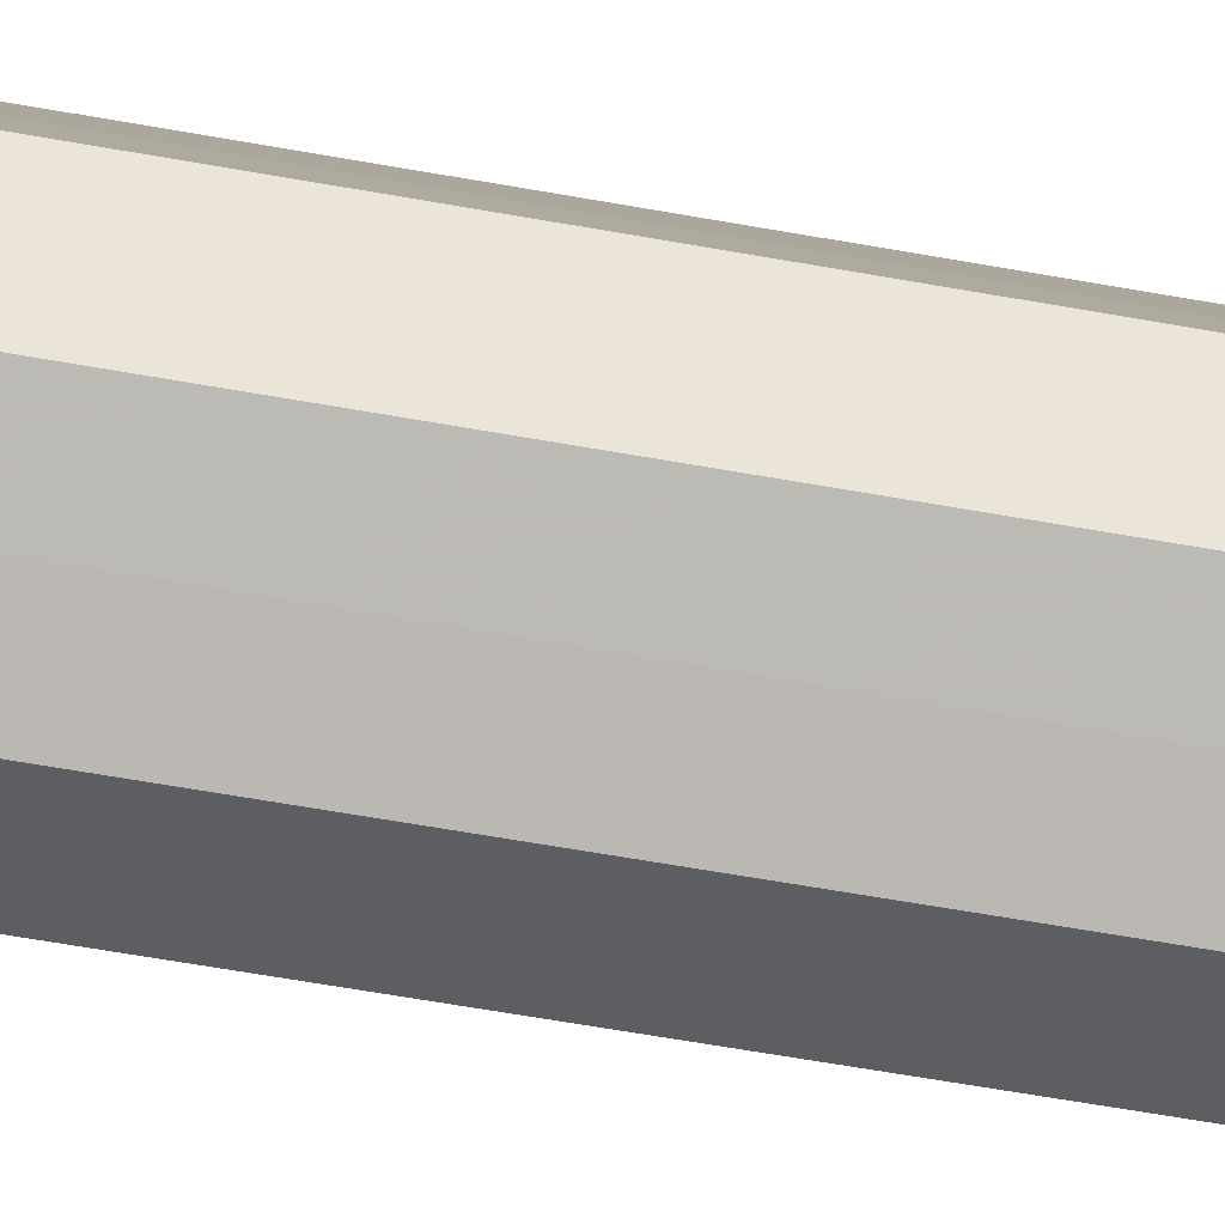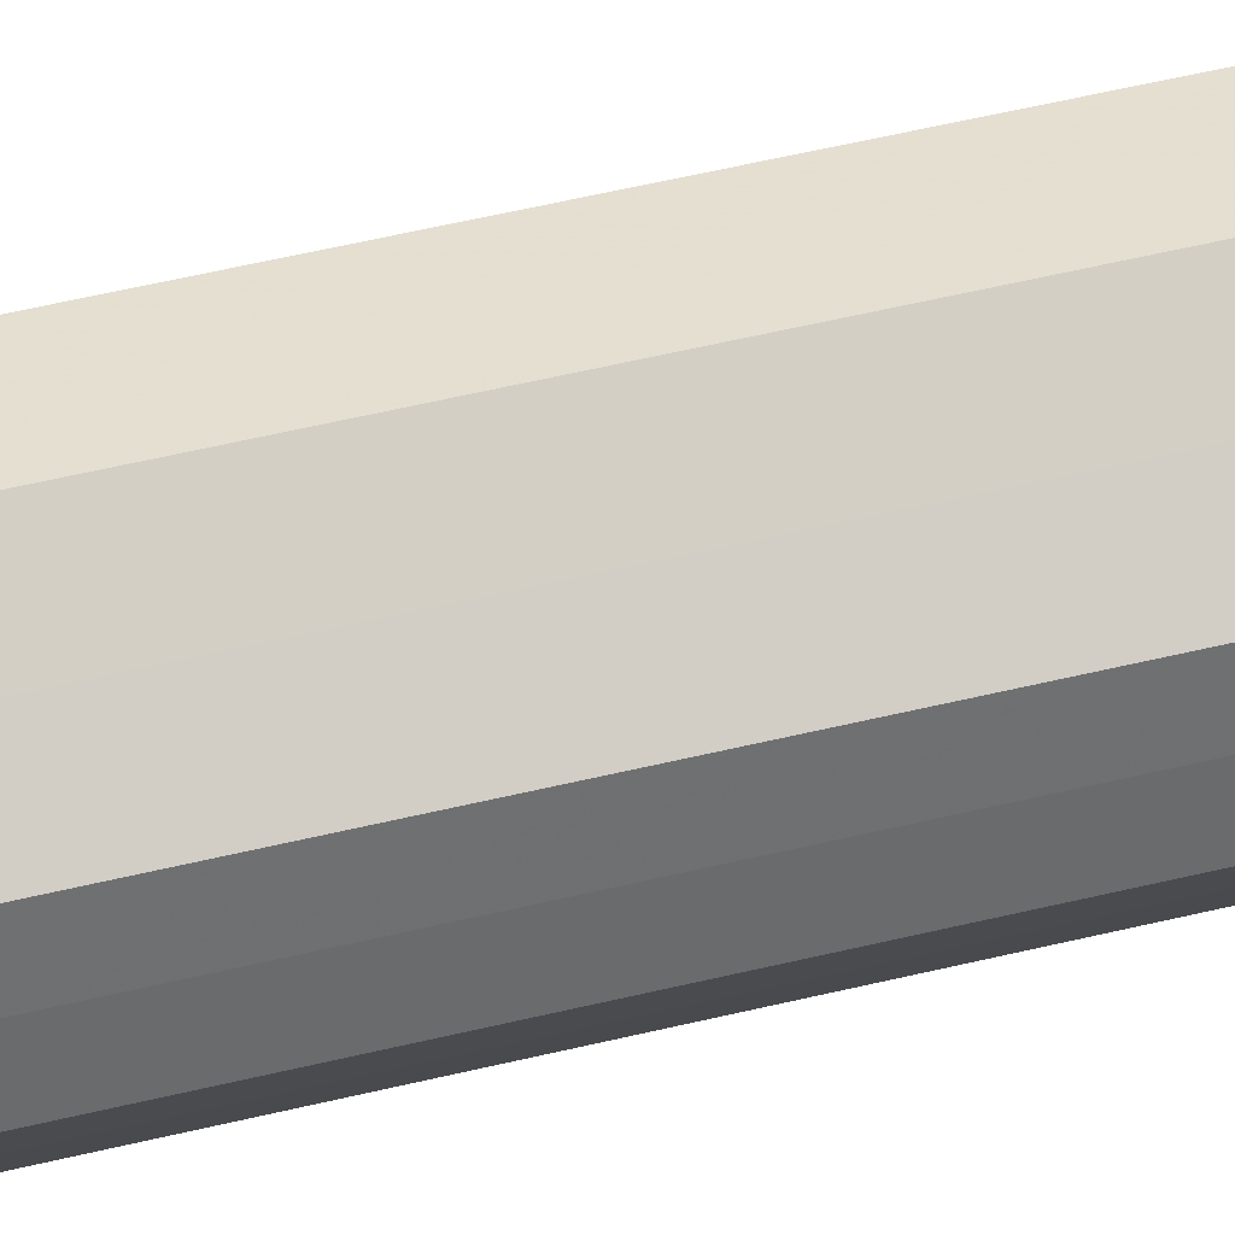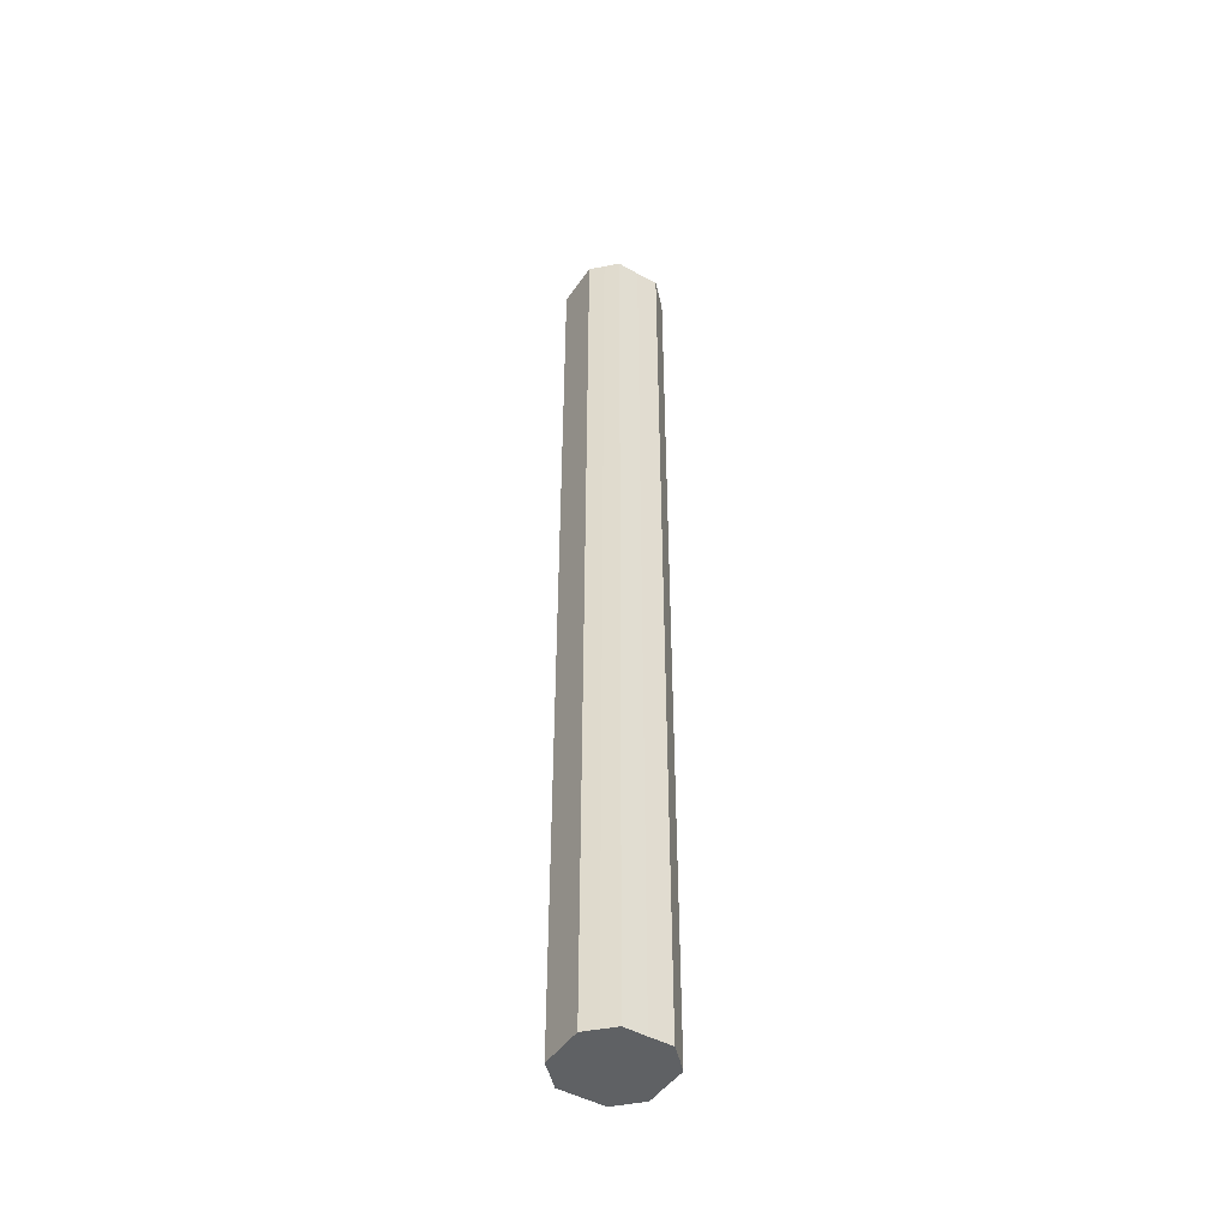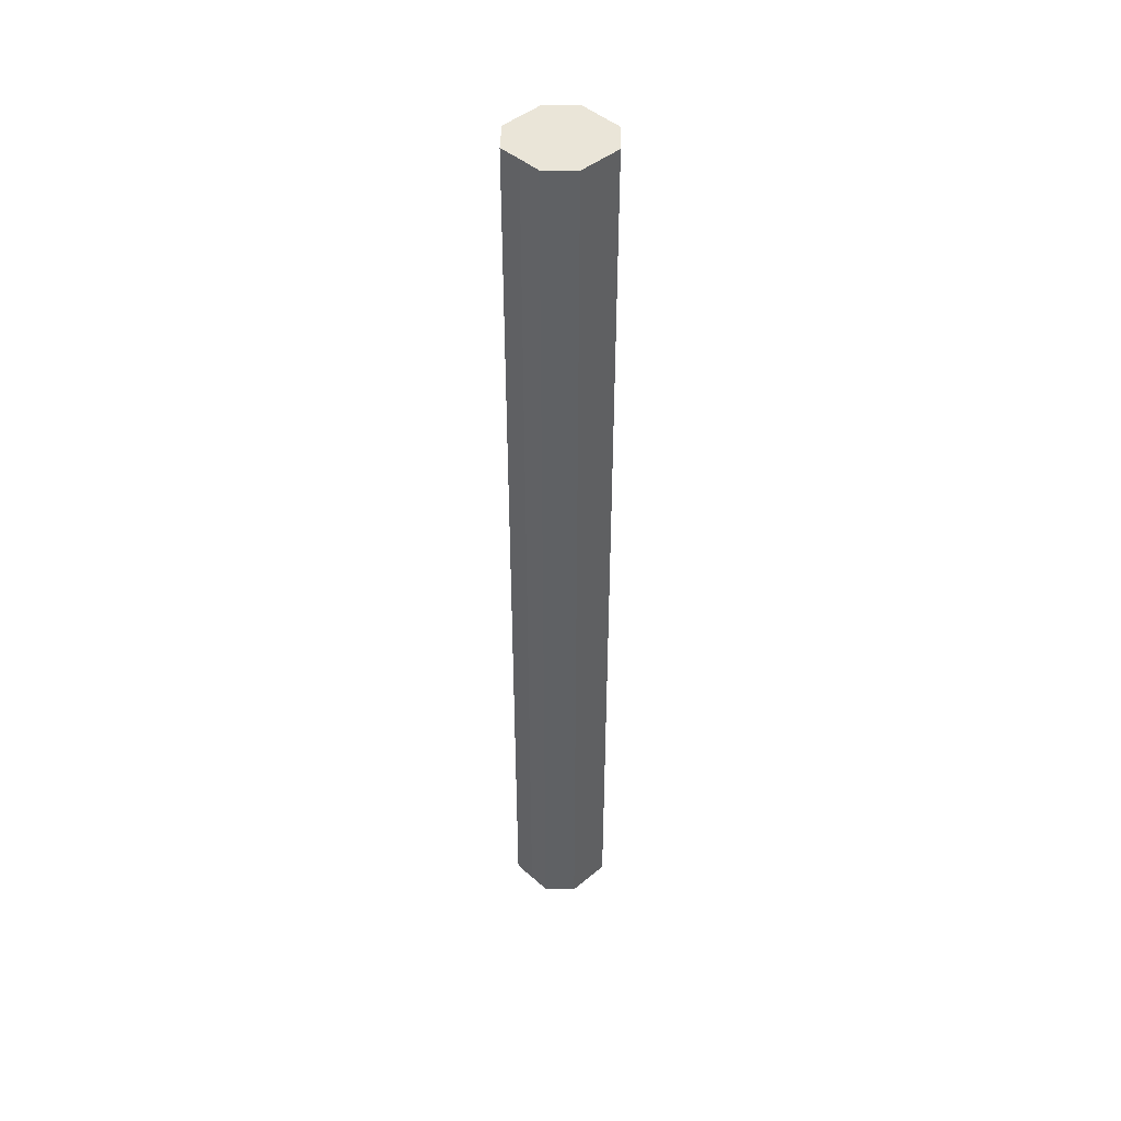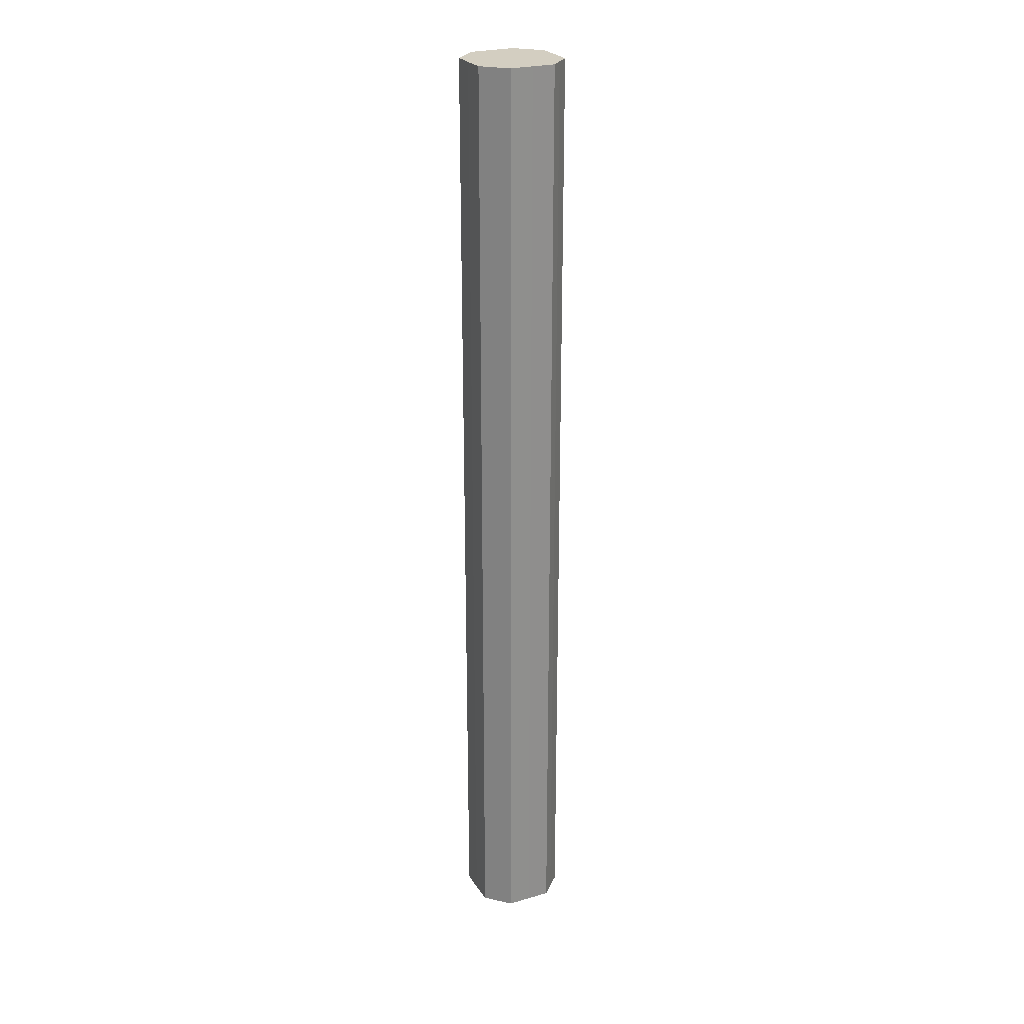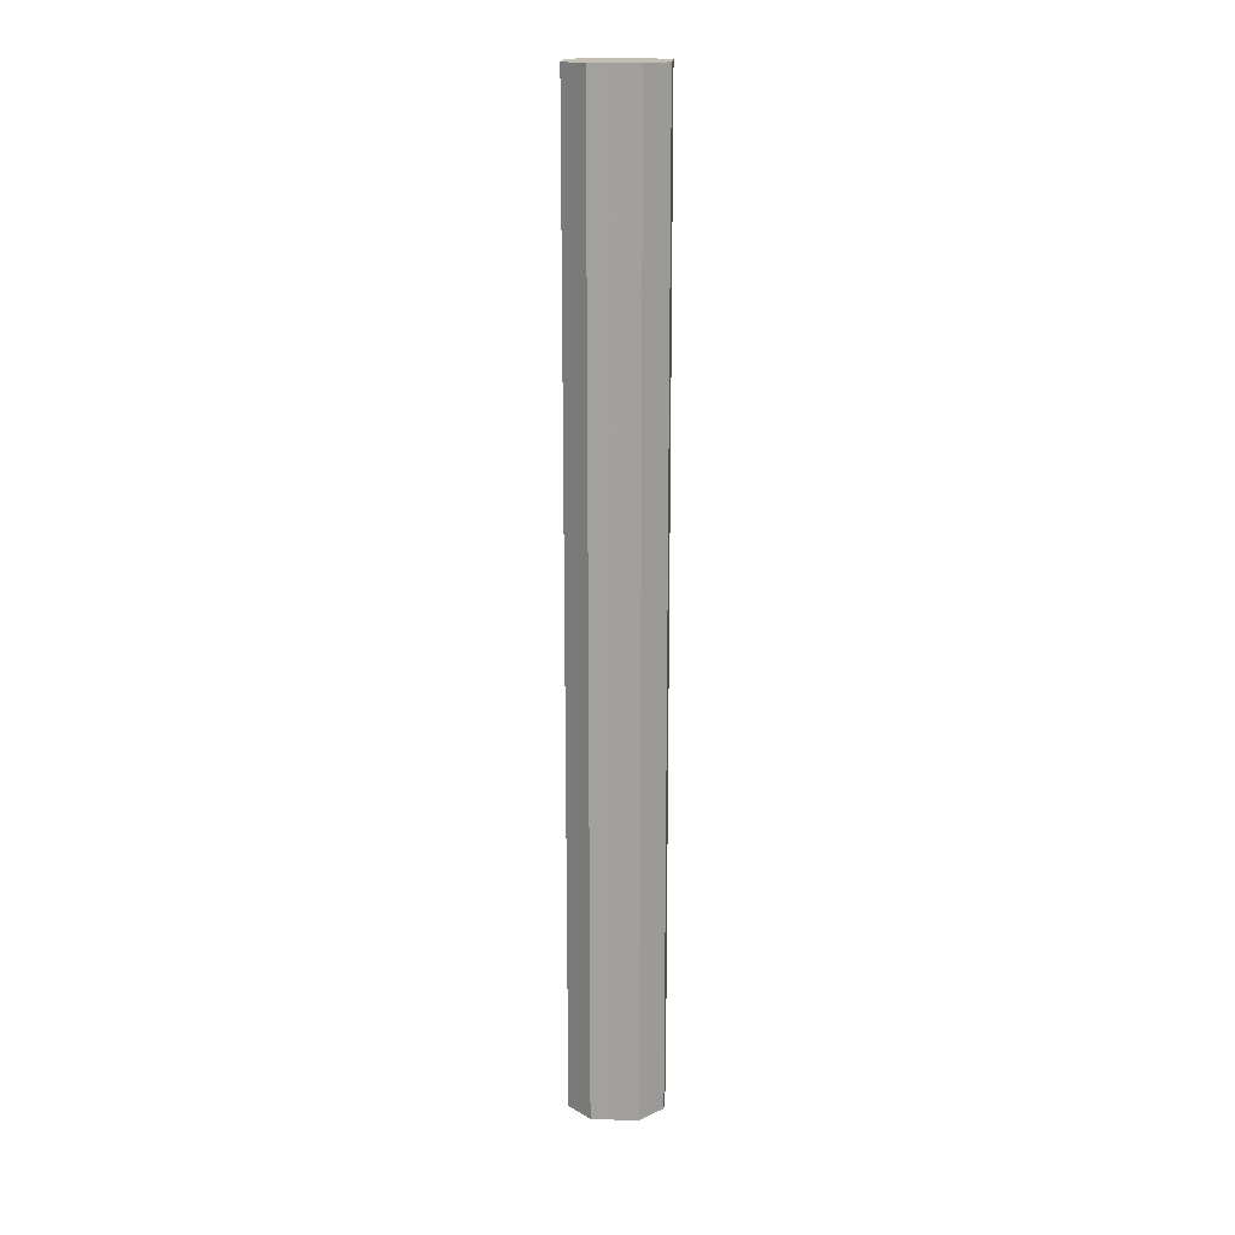
<metadata>
{"format":"obj","ext":"obj","renderer":"f3d","projection":"perspective","resolution":1024,"background":"white","views":[{"elev":-38.5,"azim":75.5,"up":"+Y"},{"elev":36.6,"azim":70.7,"up":"+Y"},{"elev":-46.6,"azim":-167.5,"up":"+Z"},{"elev":44.8,"azim":91.0,"up":"+Z"},{"elev":25.2,"azim":-160.4,"up":"+Z"},{"elev":17.5,"azim":-132.1,"up":"+Z"}]}
</metadata>
<code>
o 10665
v 2189 1884 17.82
v 2189 1884 17.82
v 2189 1884 17.22
v 2189 1884 17.82
v 2189 1884 17.22
v 2189 1884 17.82
v 2189 1884 17.22
v 2189 1884 17.82
v 2189 1884 17.22
v 2189 1884 17.82
v 2189 1884 17.22
v 2189 1884 17.82
v 2189 1884 17.22
v 2189 1884 17.82
v 2189 1884 17.22
v 2189 1884 17.82
v 2189 1884 17.22
v 2189 1884 17.82
v 2189 1884 17.22
v 2189 1884 17.82
v 2189 1884 17.22
v 2189 1884 17.82
v 2189 1884 17.22
v 2189 1884 17.82
v 2189 1884 17.22
v 2189 1884 17.82
v 2189 1884 17.22
v 2189 1884 17.82
v 2189 1884 17.22
v 2189 1884 17.82
v 2189 1884 17.22
v 2189 1884 17.22
v 2189 1884 17.22
v 2189 1884 17.82
v 2189 1884 17.22
v 2189 1884 17.82
v 2189 1884 17.22
v 2189 1884 17.22
v 2189 1884 17.82
v 2189 1884 17.22
v 2189 1884 17.82
v 2189 1884 17.82
v 2189 1884 17.22
v 2189 1884 17.22
v 2189 1884 17.82
v 2189 1884 17.22
v 2189 1884 17.82
v 2189 1884 17.82
v 2189 1884 17.22
v 2189 1884 17.22
v 2189 1884 17.82
v 2189 1884 17.22
v 2189 1884 17.82
v 2189 1884 17.82
v 2189 1884 17.22
v 2189 1884 17.22
v 2189 1884 17.82
v 2189 1884 17.22
v 2189 1884 17.82
v 2189 1884 17.82
v 2189 1884 17.22
v 2189 1884 17.22
v 2189 1884 17.82
v 2189 1884 17.82
v 2189 1884 17.82
v 2189 1884 17.82
v 2189 1884 17.82
v 2189 1884 17.82
v 2189 1884 17.82
v 2189 1884 17.82
v 2189 1884 17.82
v 2189 1884 17.82
v 2189 1884 17.82
v 2189 1884 17.82
v 2189 1884 17.82
v 2189 1884 17.82
v 2189 1884 17.82
v 2189 1884 17.82
v 2189 1884 17.82
v 2189 1884 17.82
v 2189 1884 17.82
v 2189 1884 17.22
v 2189 1884 17.22
v 2189 1884 17.22
v 2189 1884 17.22
v 2189 1884 17.22
v 2189 1884 17.22
v 2189 1884 17.22
v 2189 1884 17.22
v 2189 1884 17.22
v 2189 1884 17.22
v 2189 1884 17.22
v 2189 1884 17.22
v 2189 1884 17.22
v 2189 1884 17.22
v 2189 1884 17.22
v 2189 1884 17.22
v 2189 1884 17.22
f 1 2 3
f 2 4 5
f 6 1 7
f 4 8 9
f 10 6 11
f 8 12 13
f 14 10 15
f 12 16 17
f 18 14 19
f 16 20 21
f 22 18 23
f 20 24 25
f 26 22 27
f 24 28 29
f 30 26 31
f 28 30 32
f 33 34 35
f 35 36 37
f 38 39 33
f 40 41 38
f 37 42 43
f 44 45 40
f 46 47 44
f 43 48 49
f 50 51 46
f 52 53 50
f 49 54 55
f 56 57 52
f 58 59 56
f 55 60 61
f 62 63 58
f 61 64 62
f 65 66 67
f 65 68 66
f 65 67 69
f 65 70 68
f 65 69 71
f 65 72 70
f 65 71 73
f 65 74 72
f 65 73 75
f 65 76 74
f 65 75 77
f 65 78 76
f 65 77 79
f 65 80 78
f 65 79 81
f 65 81 80
f 82 83 84
f 82 85 83
f 82 84 86
f 82 87 85
f 82 86 88
f 82 89 87
f 82 88 90
f 82 91 89
f 82 90 92
f 82 93 91
f 82 92 94
f 82 95 93
f 82 94 96
f 82 97 95
f 82 96 98
f 82 98 97

</code>
